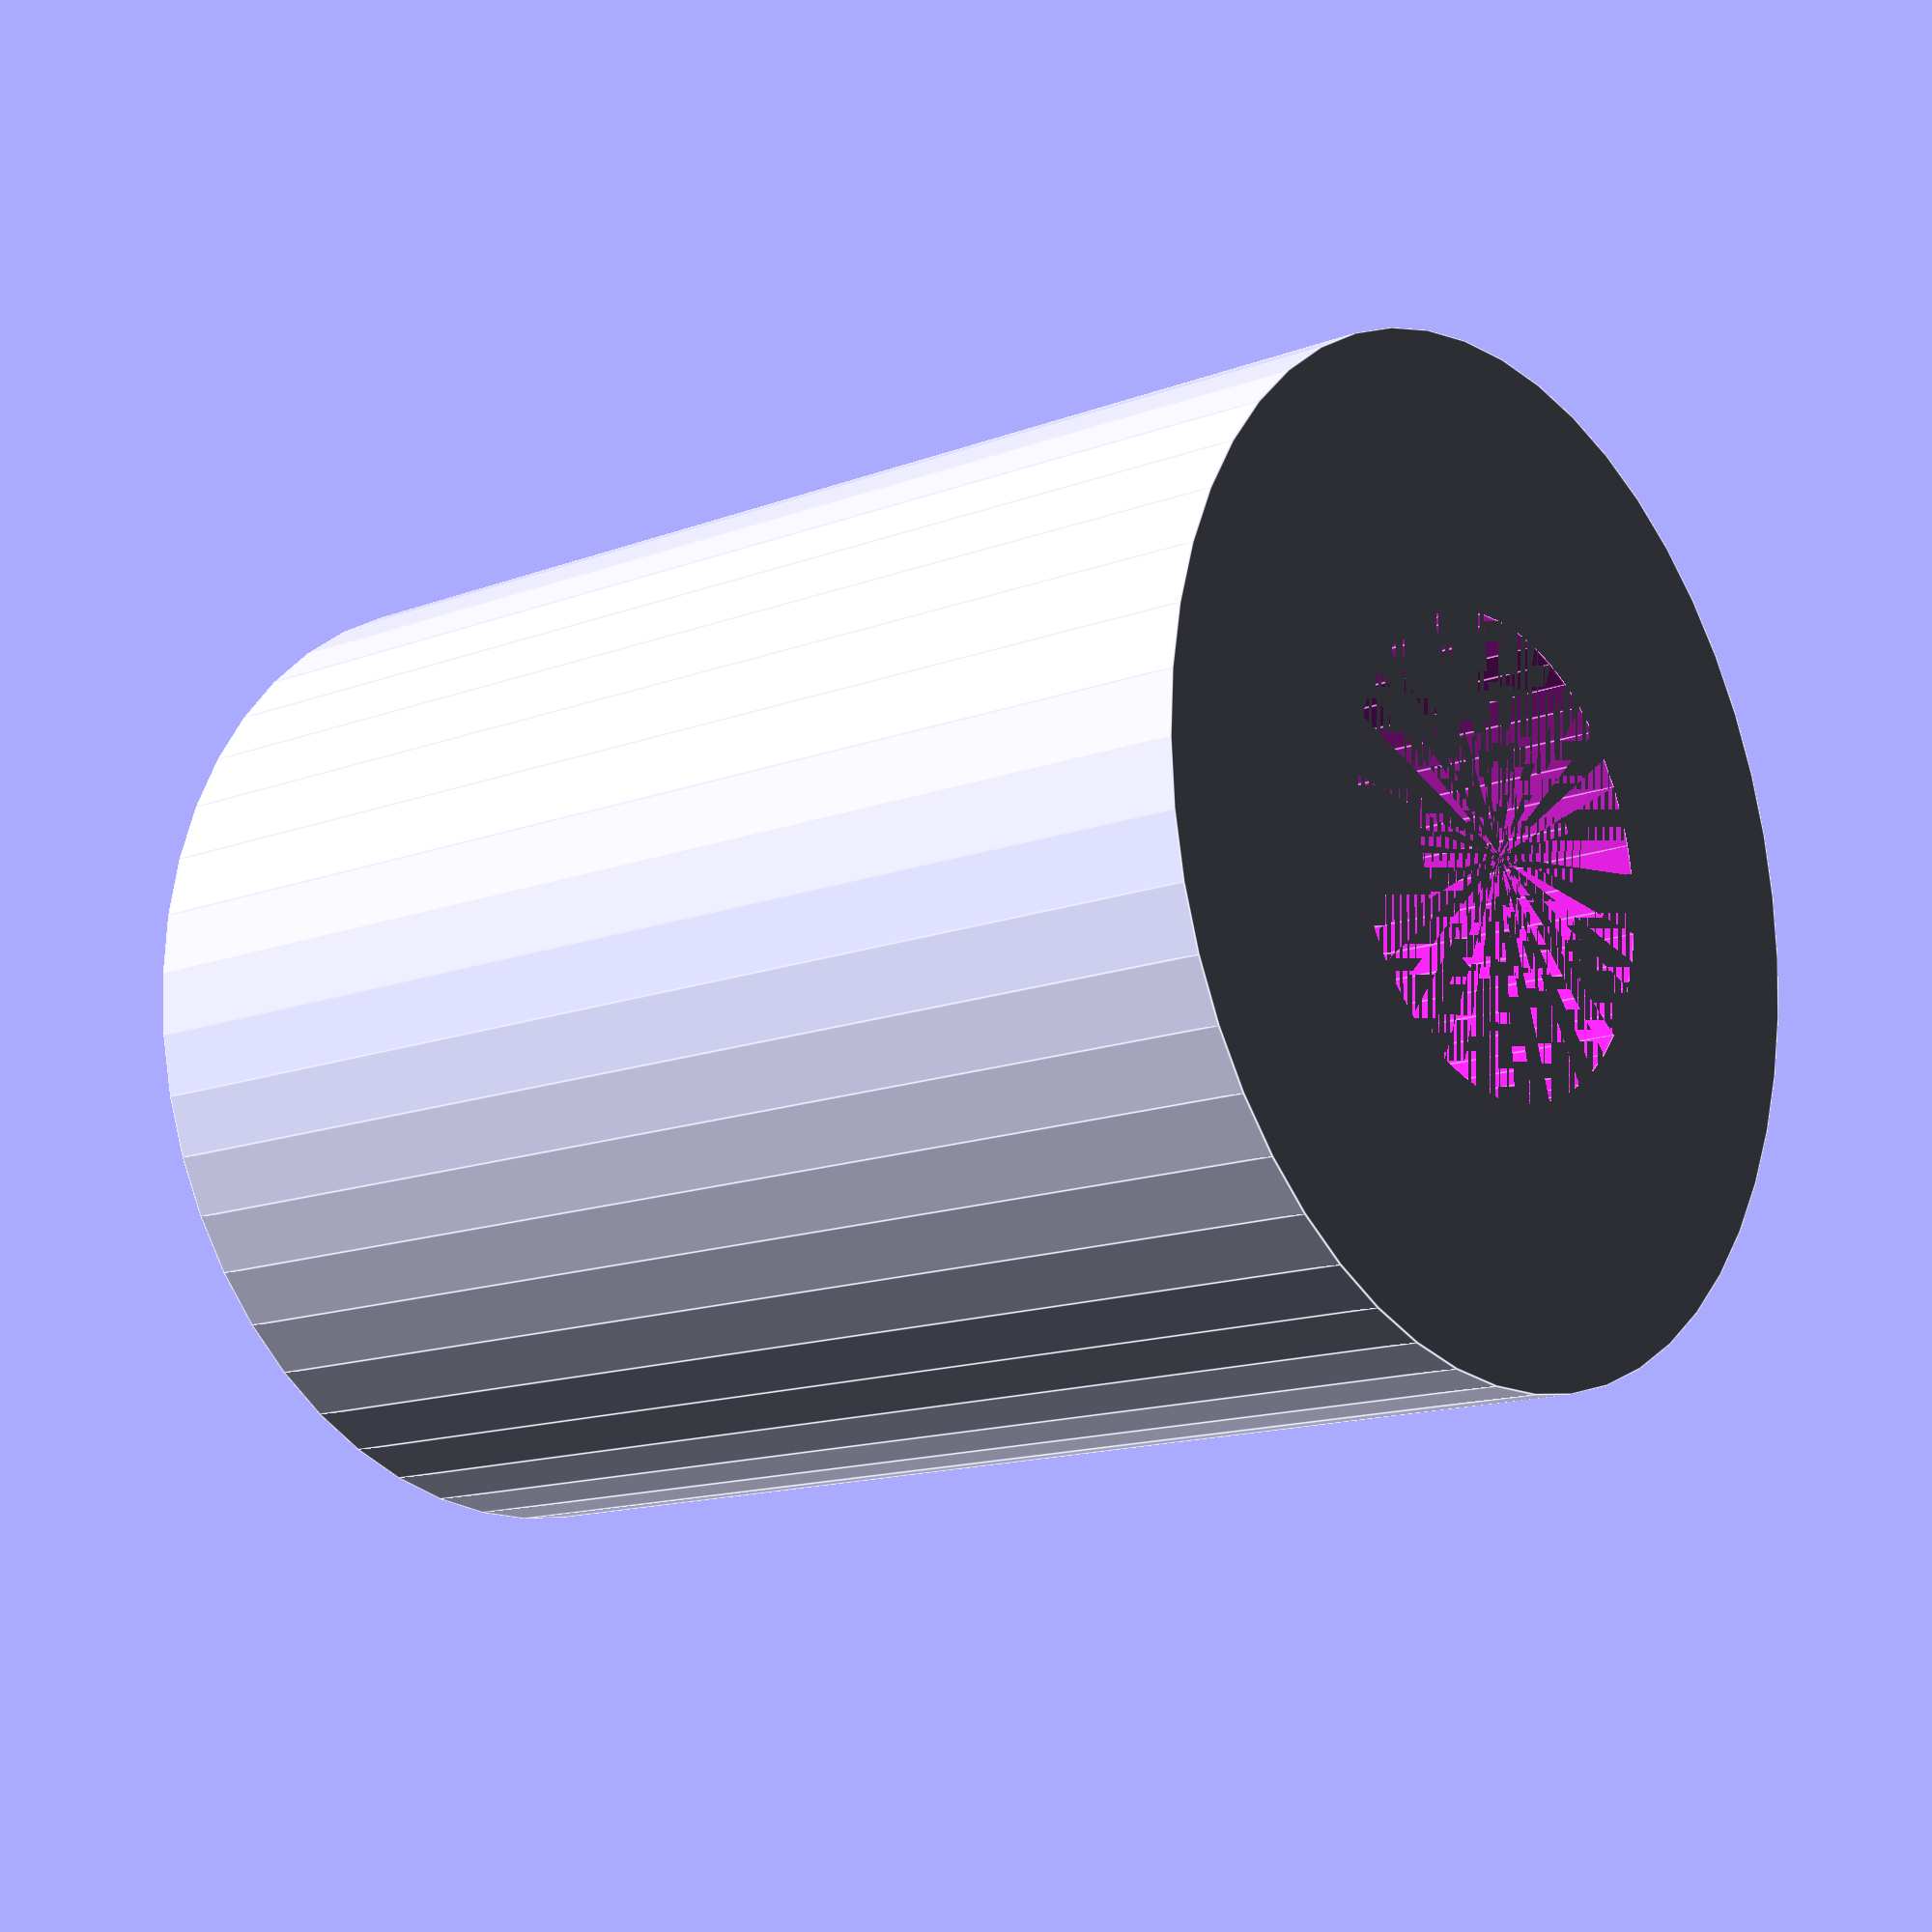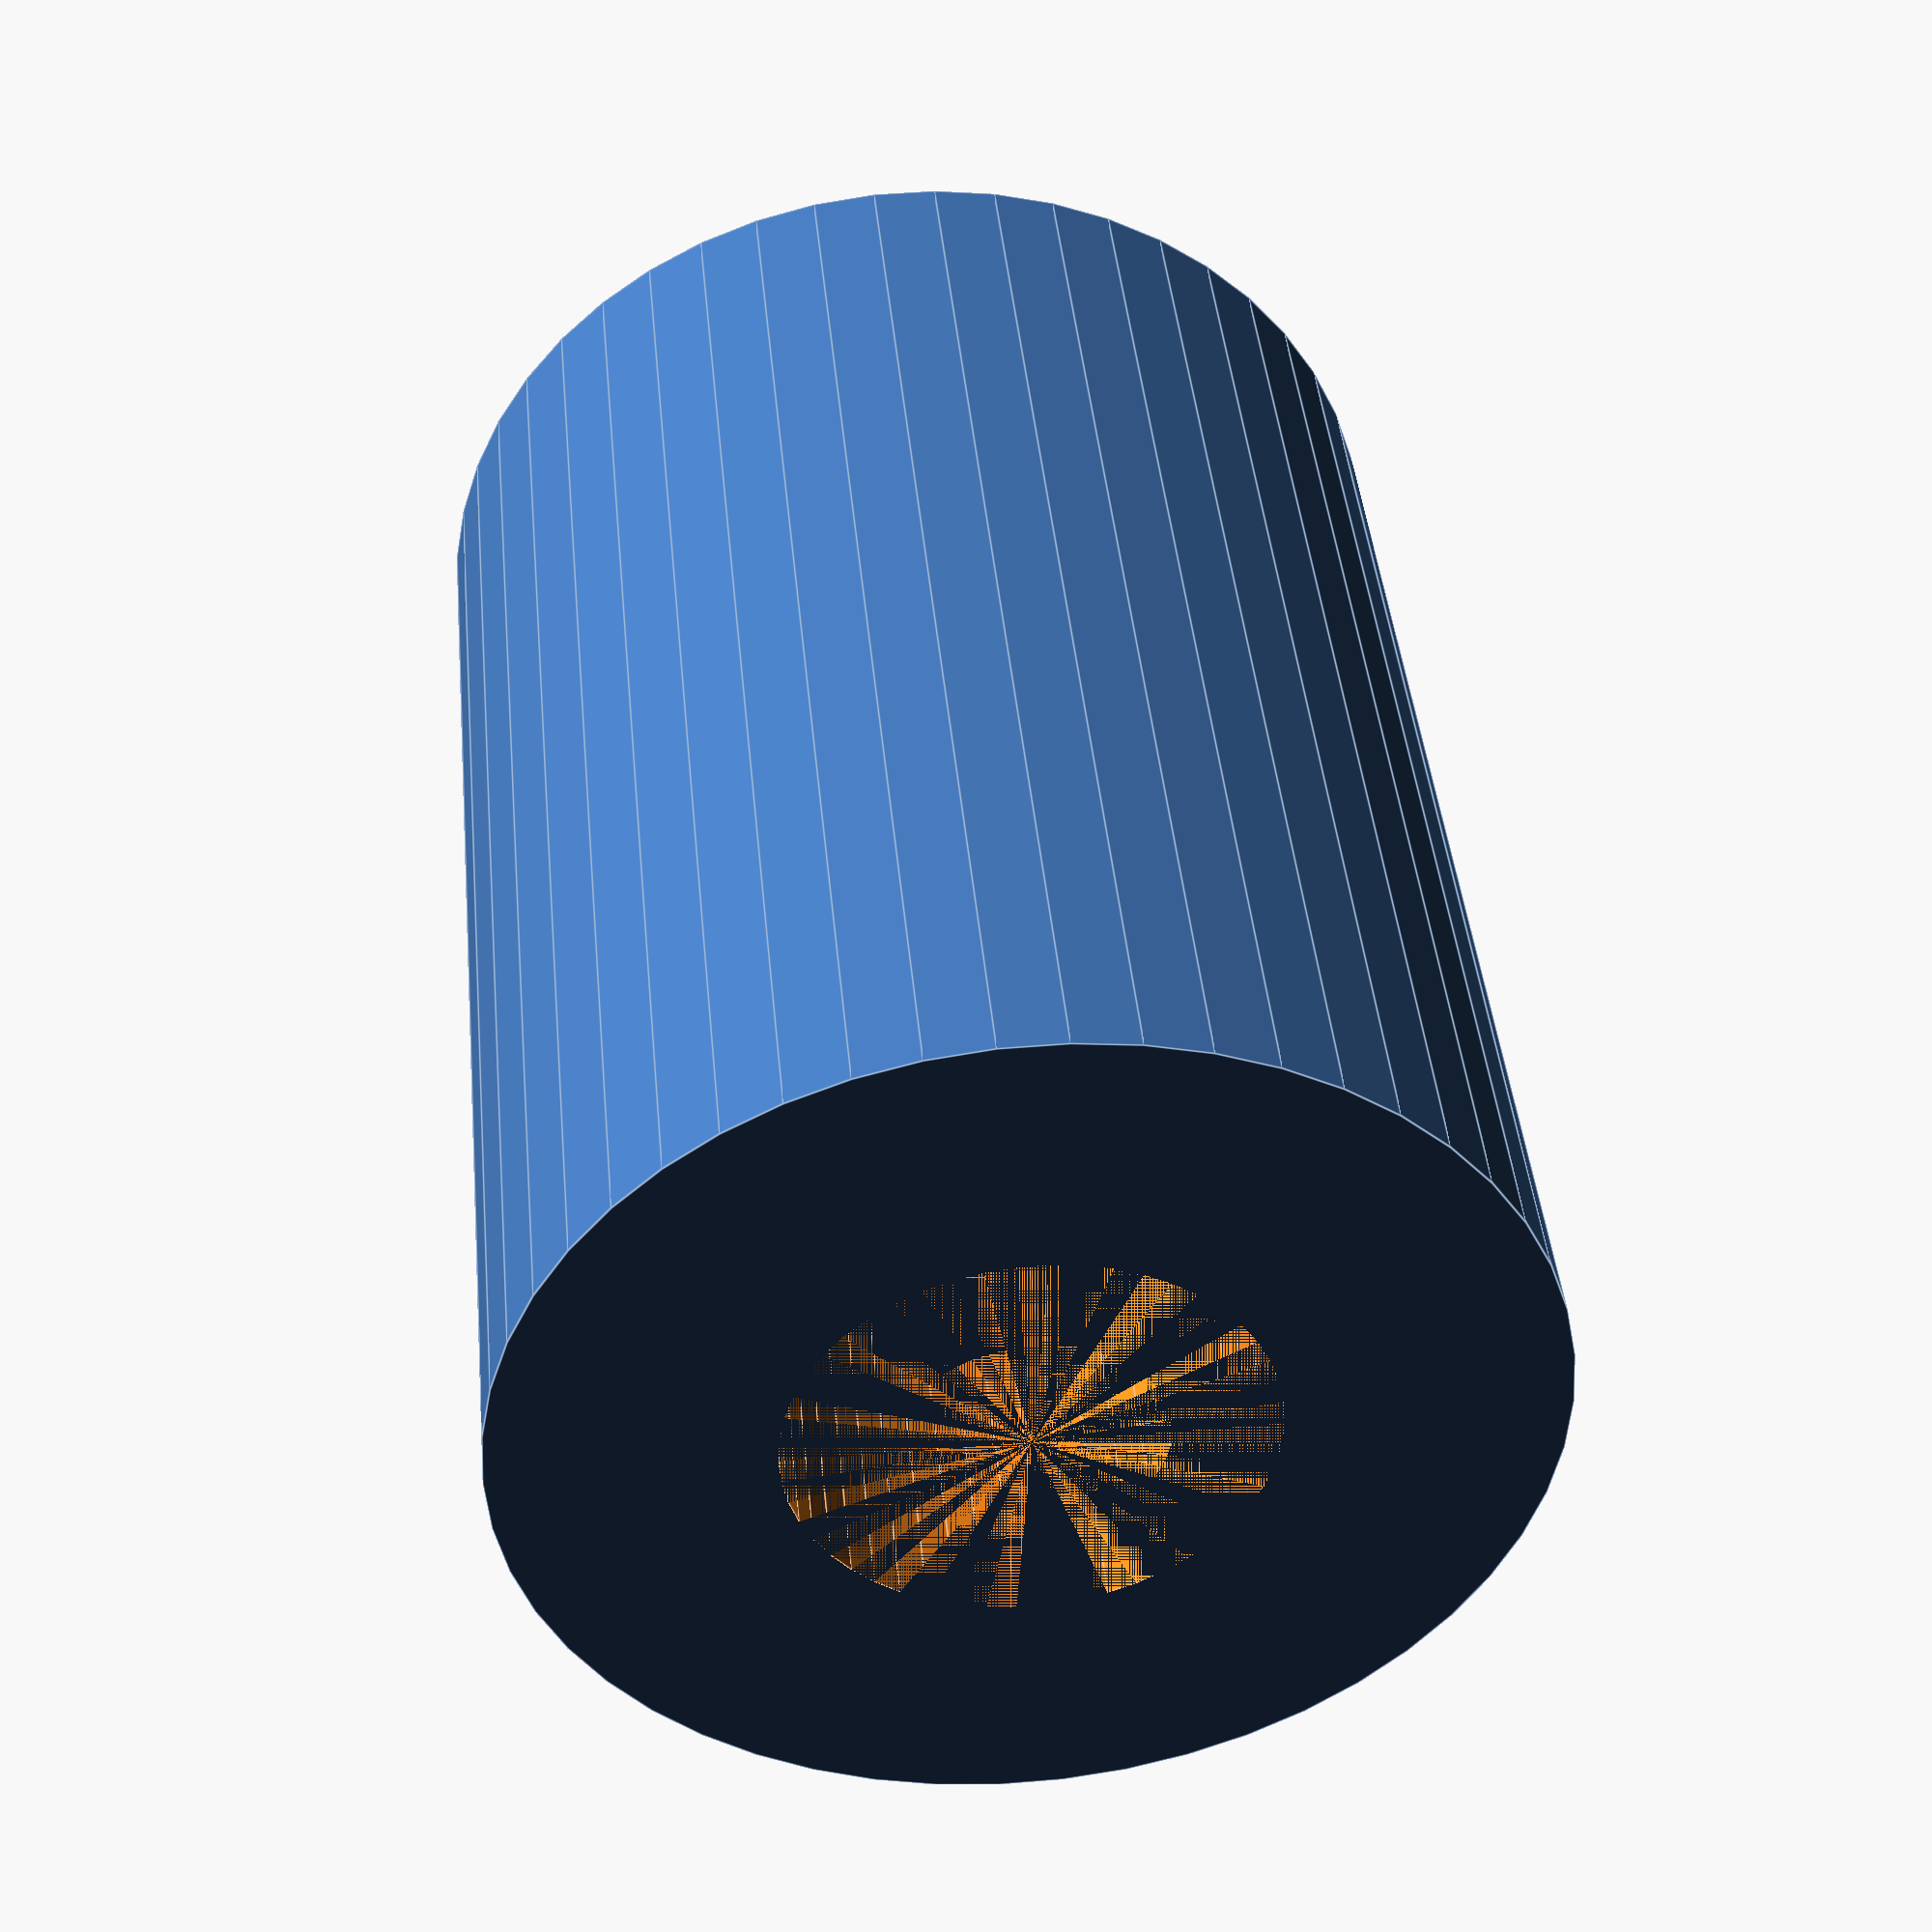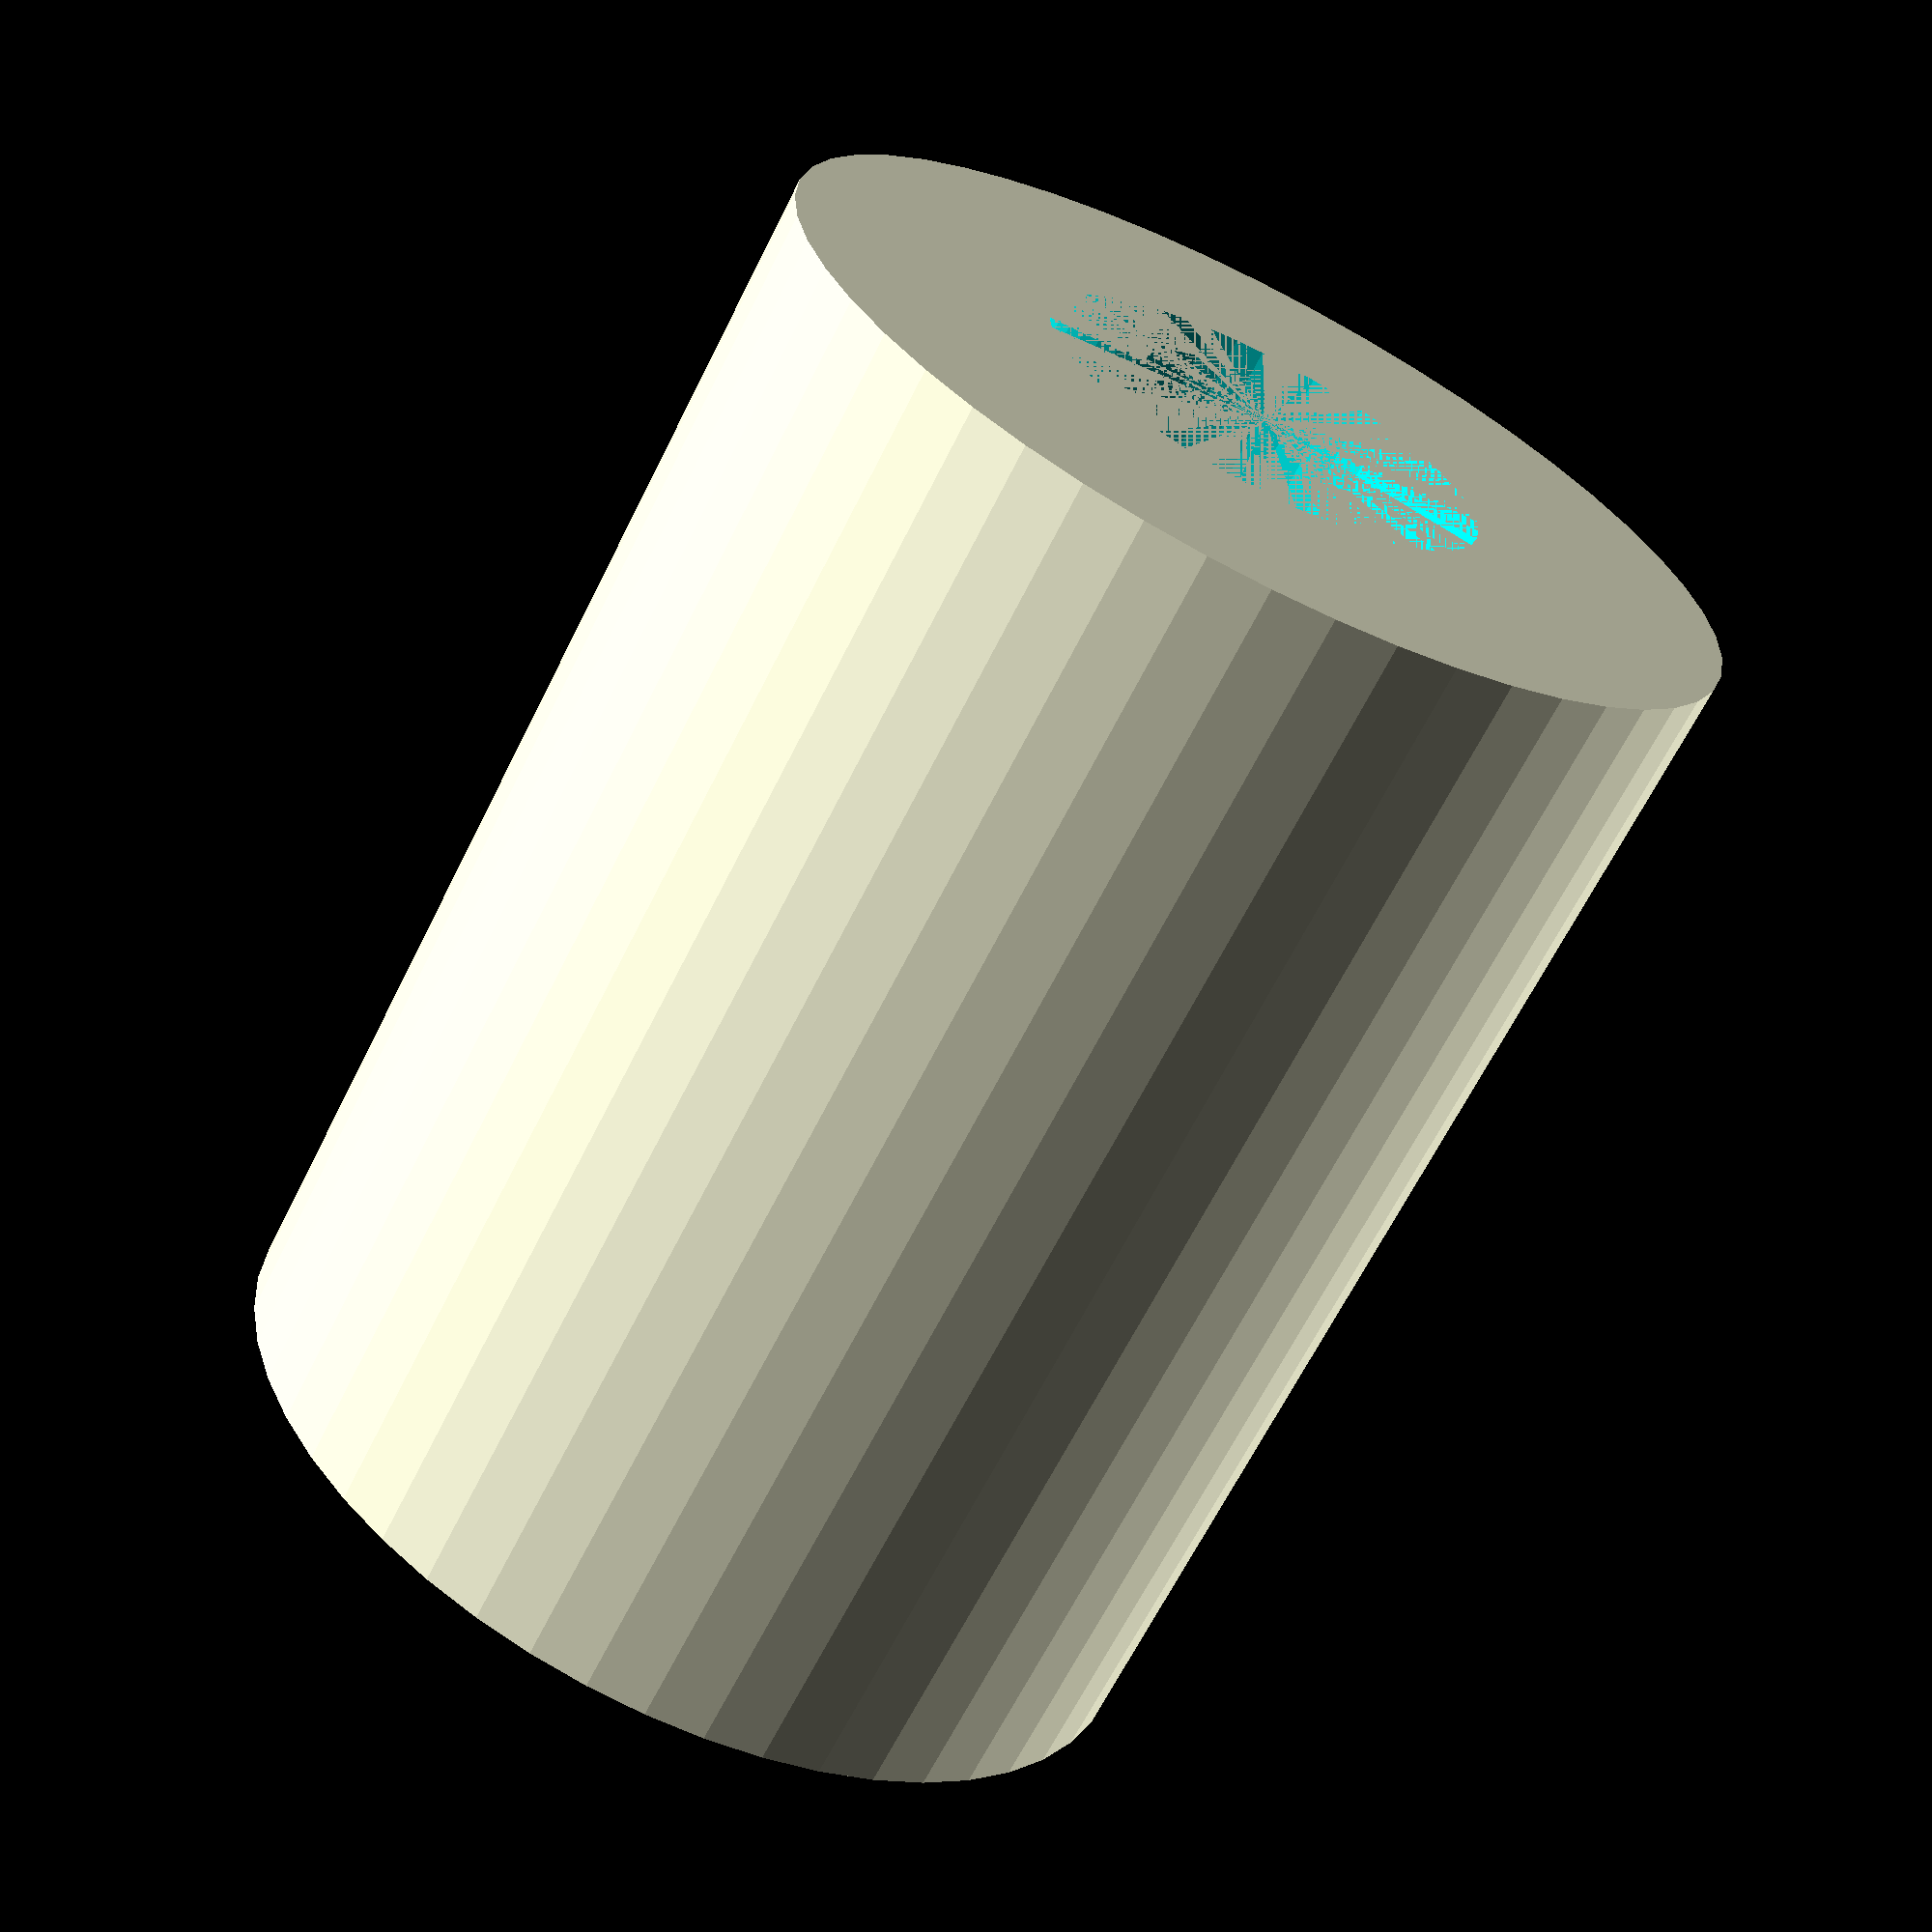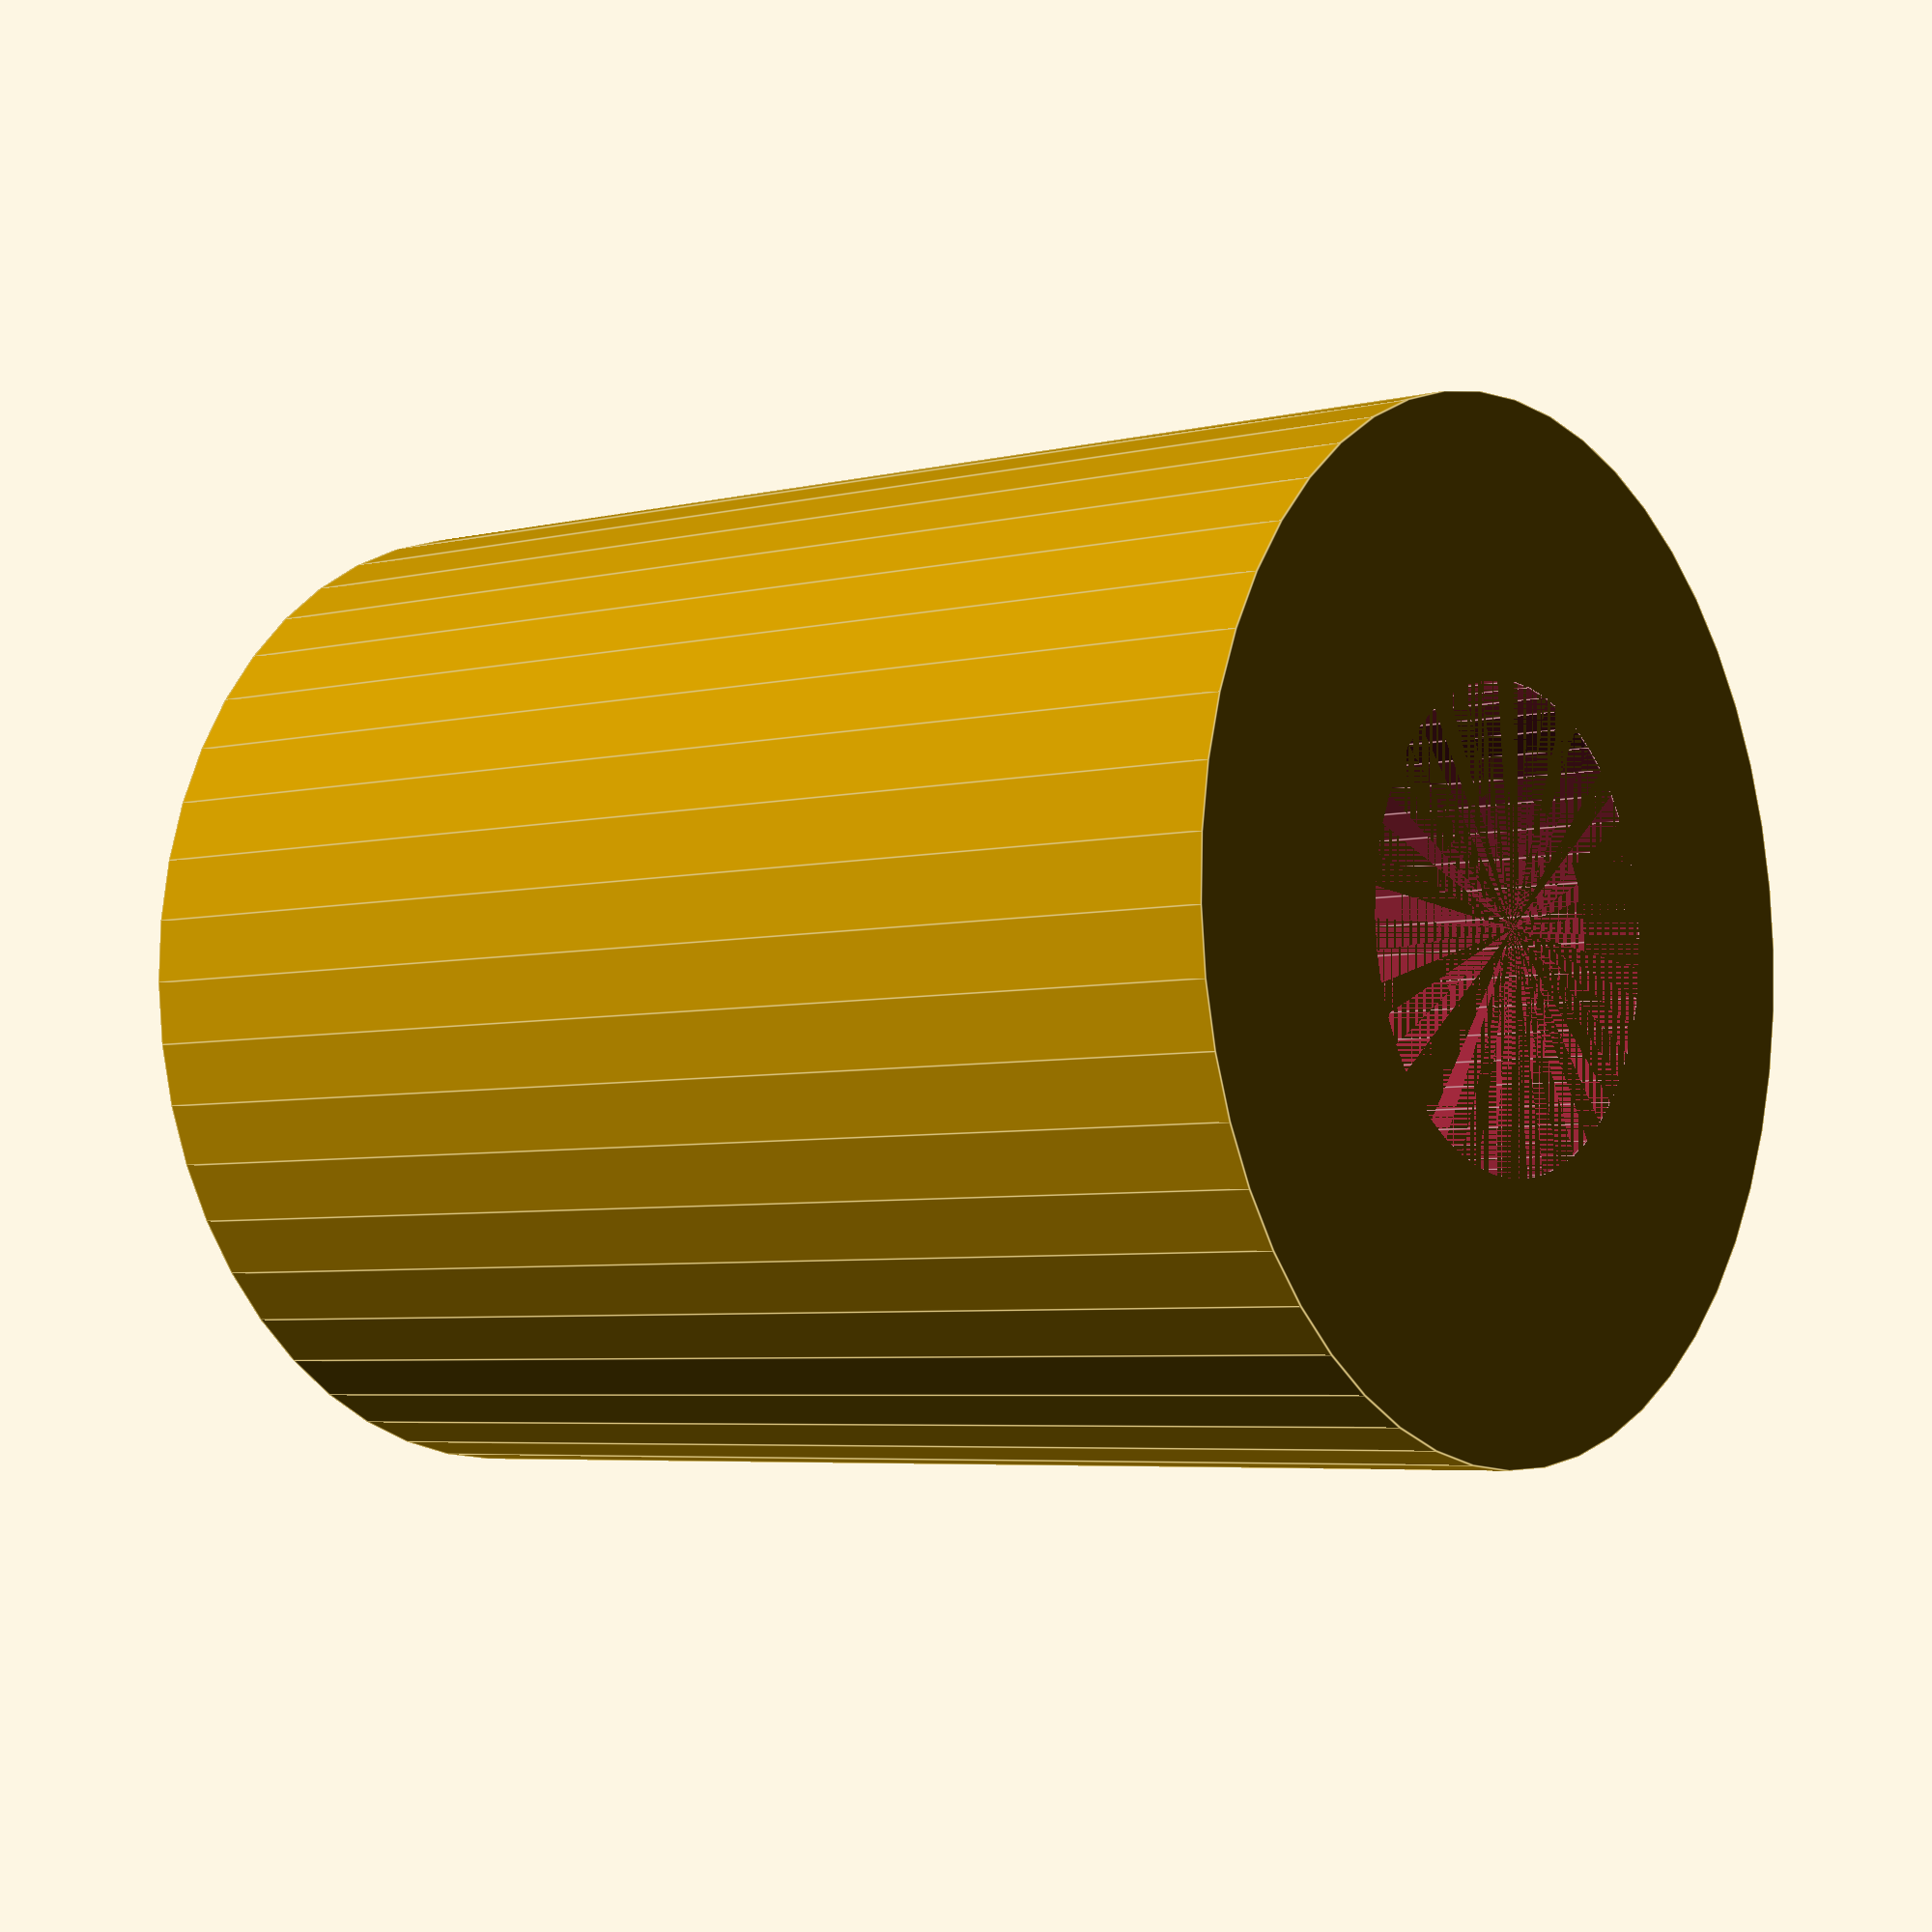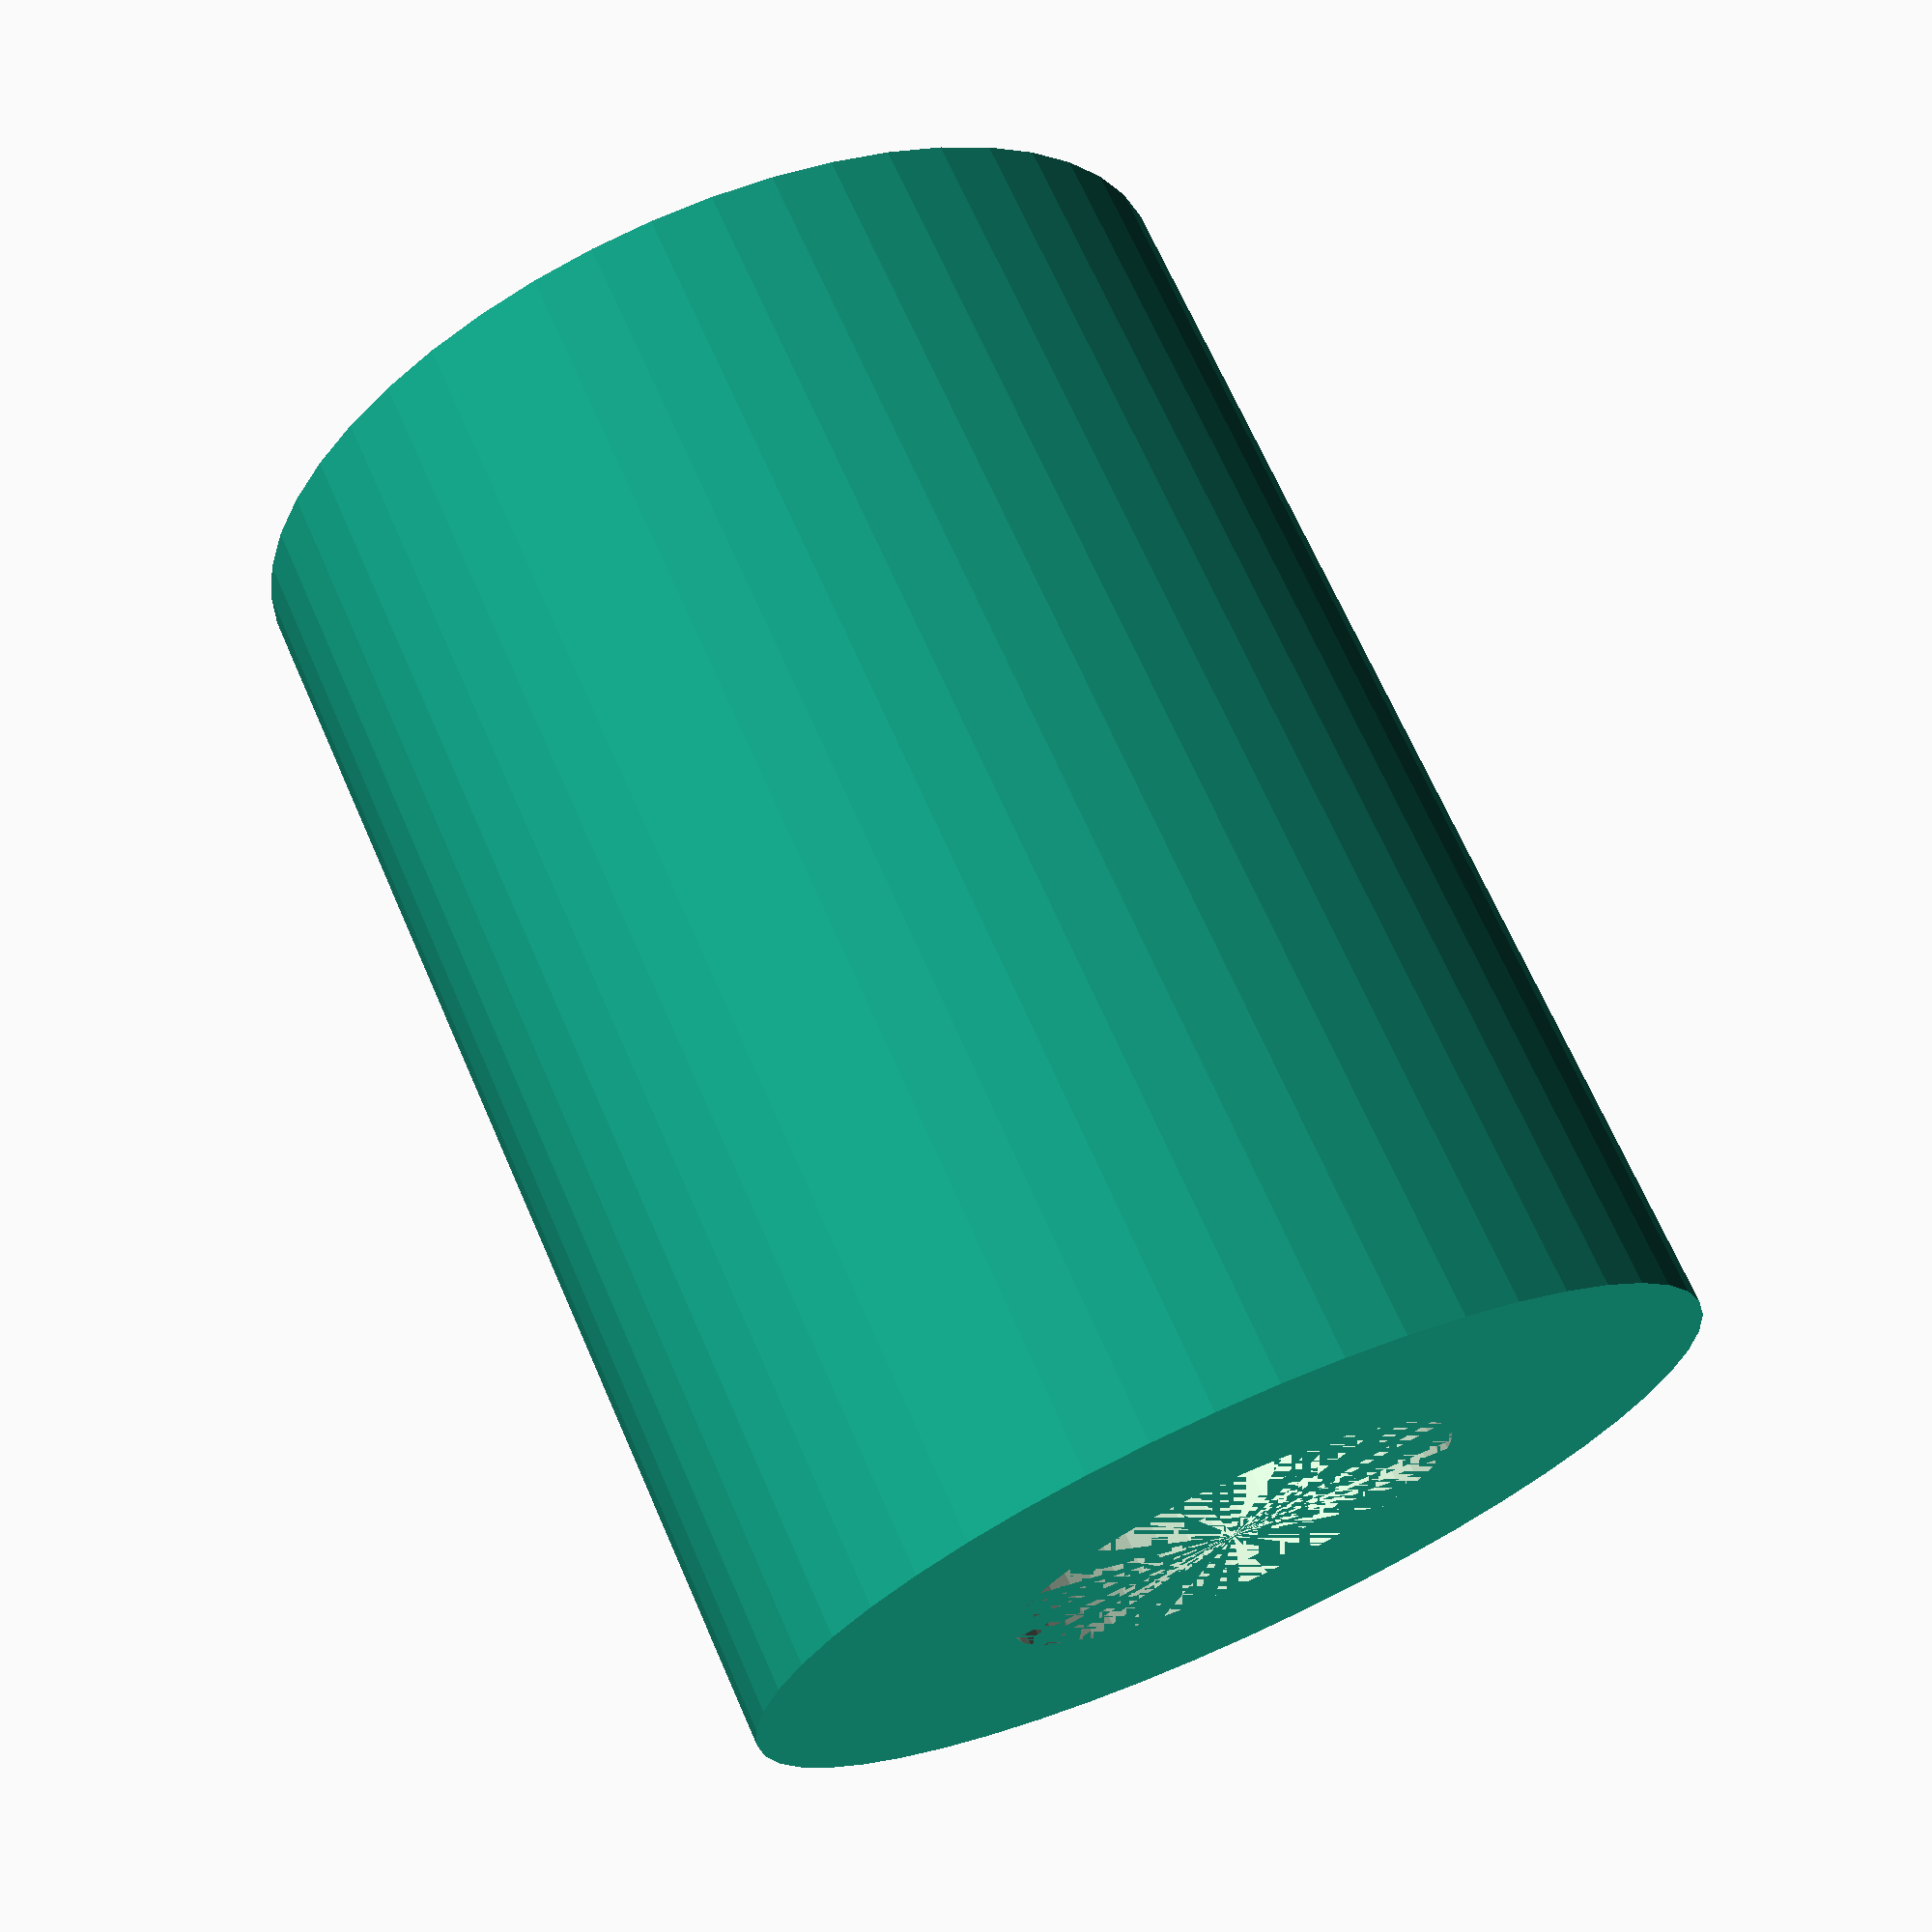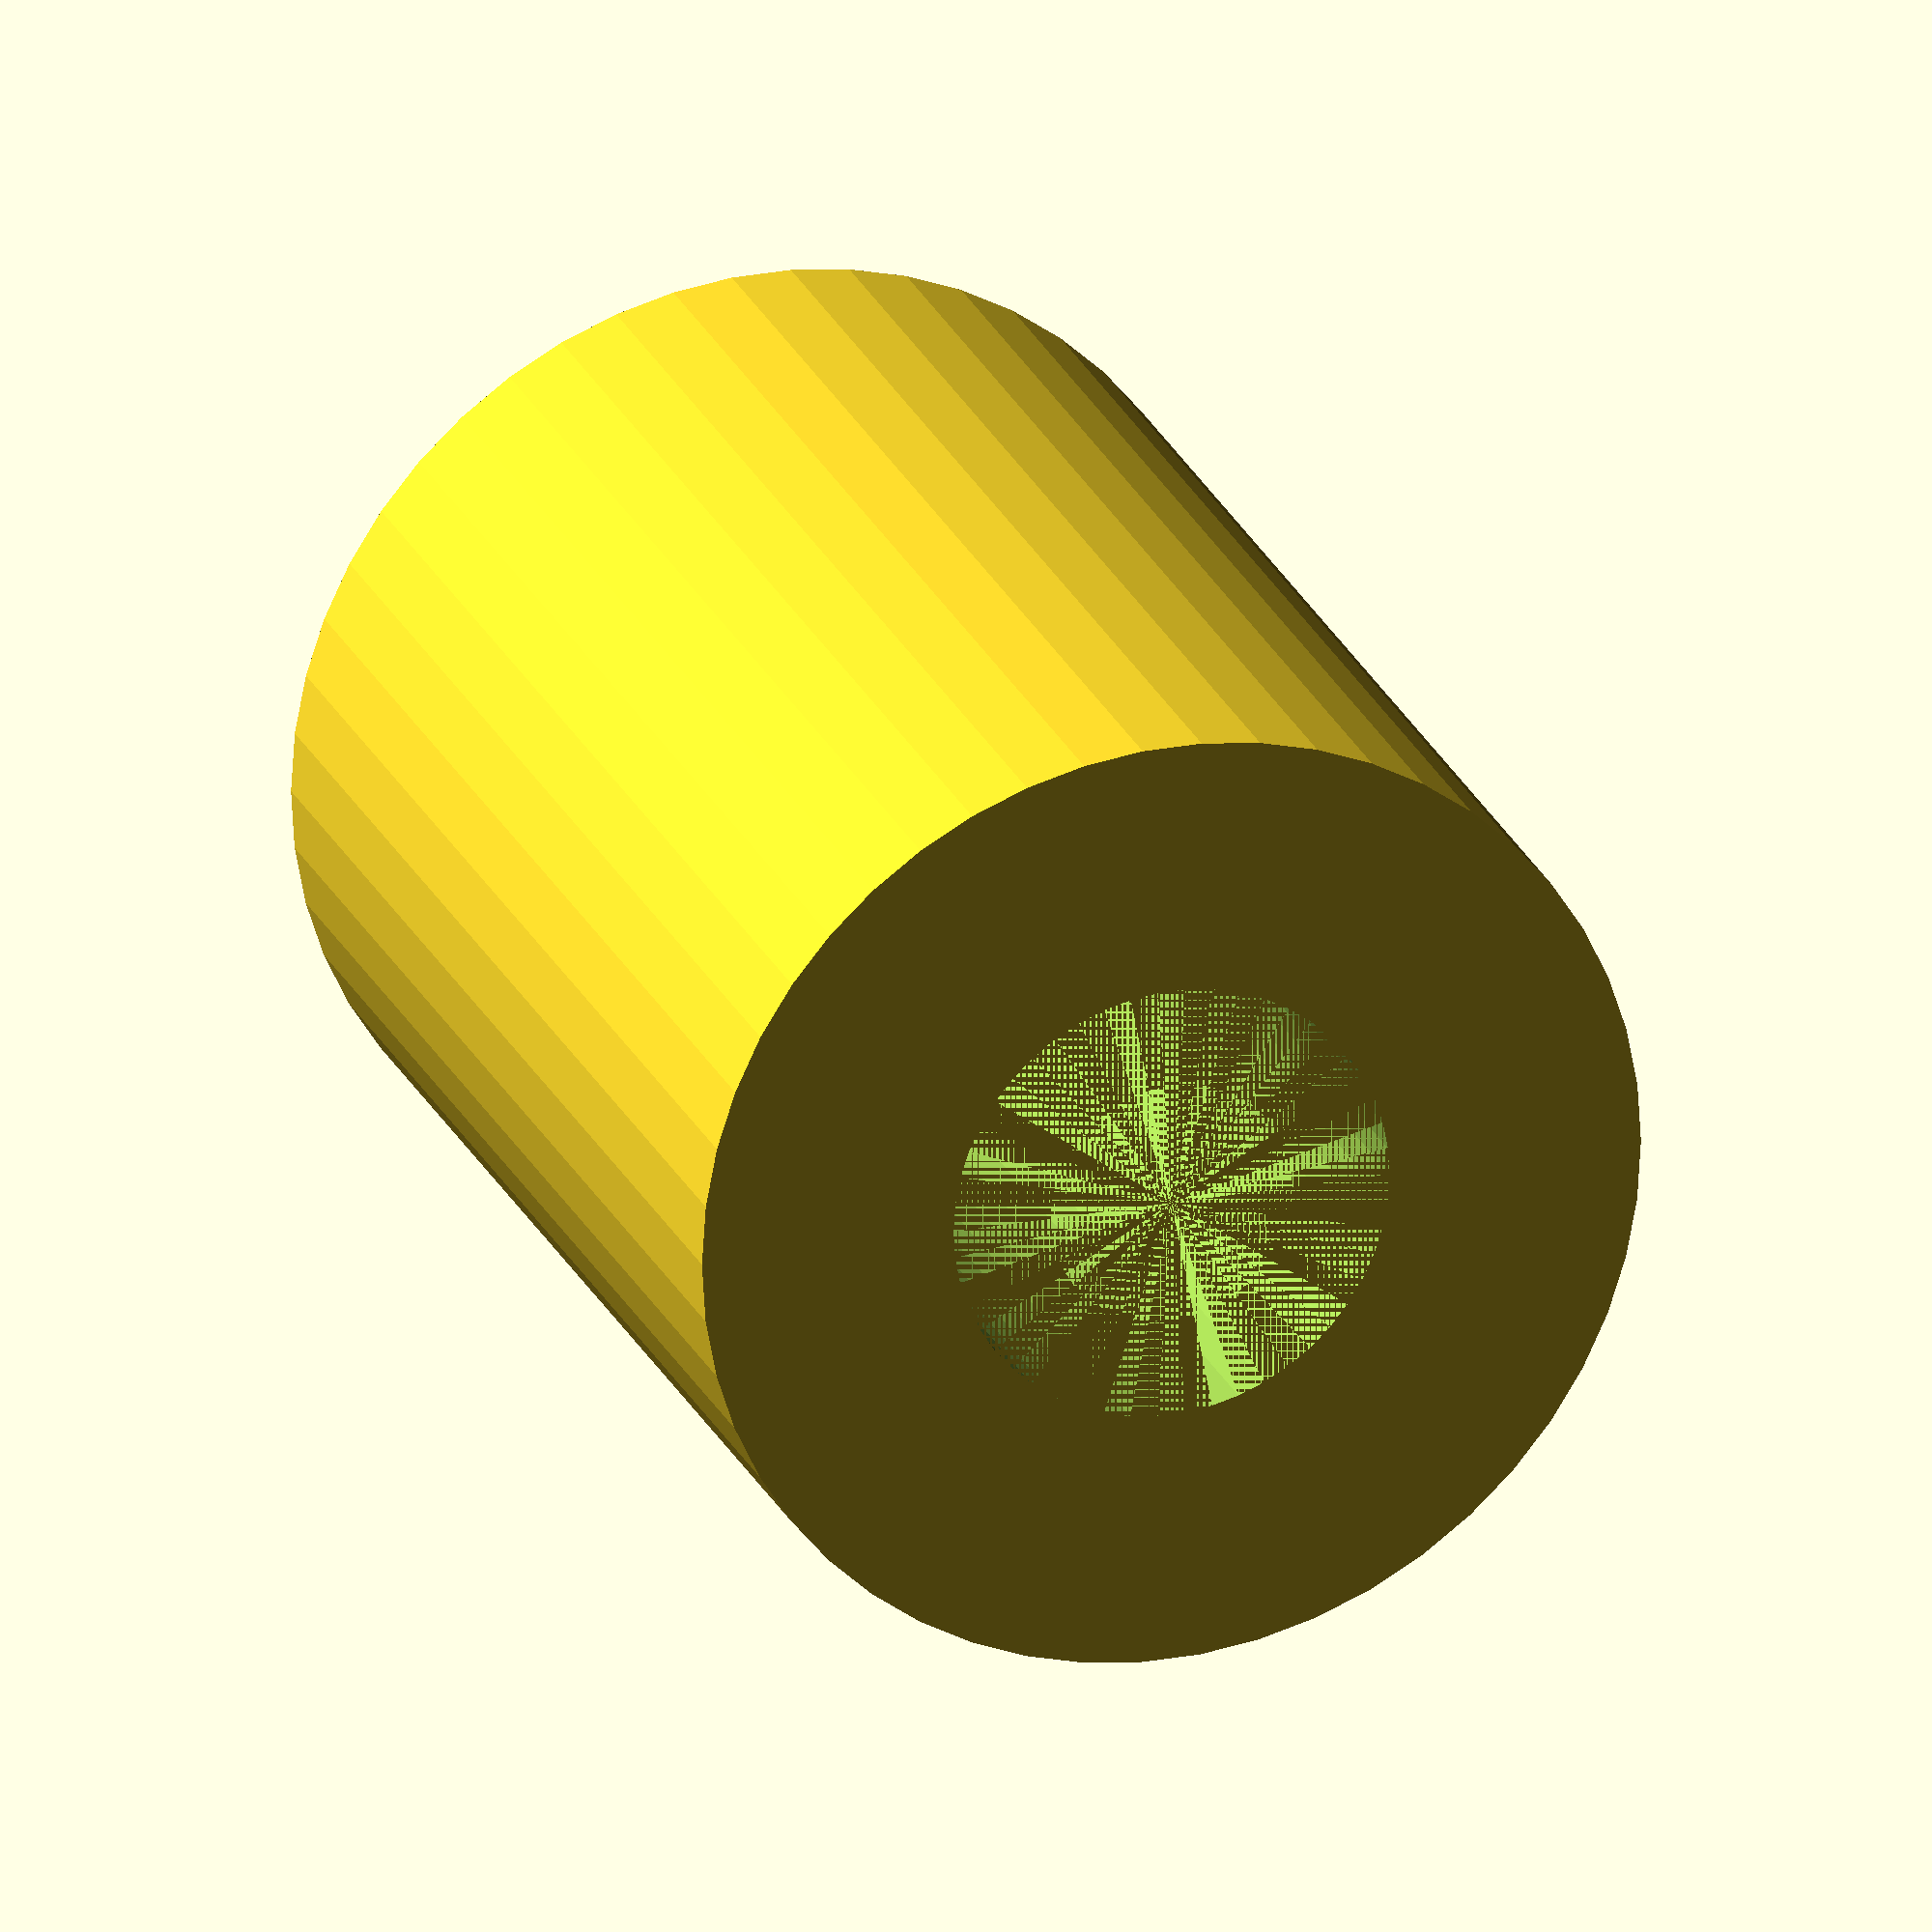
<openscad>
$fn = 50;


difference() {
	union() {
		cylinder(h = 18, r = 7.0000000000);
	}
	union() {
		cylinder(h = 18, r = 3.2500000000);
		cylinder(h = 18, r = 1.8000000000);
		cylinder(h = 18, r = 1.8000000000);
		cylinder(h = 18, r = 1.8000000000);
	}
}
</openscad>
<views>
elev=14.3 azim=36.2 roll=129.8 proj=p view=edges
elev=317.3 azim=346.0 roll=174.6 proj=p view=edges
elev=65.4 azim=308.9 roll=333.5 proj=p view=solid
elev=185.0 azim=106.1 roll=232.0 proj=p view=edges
elev=111.1 azim=289.7 roll=23.7 proj=p view=wireframe
elev=336.9 azim=201.7 roll=341.2 proj=o view=wireframe
</views>
